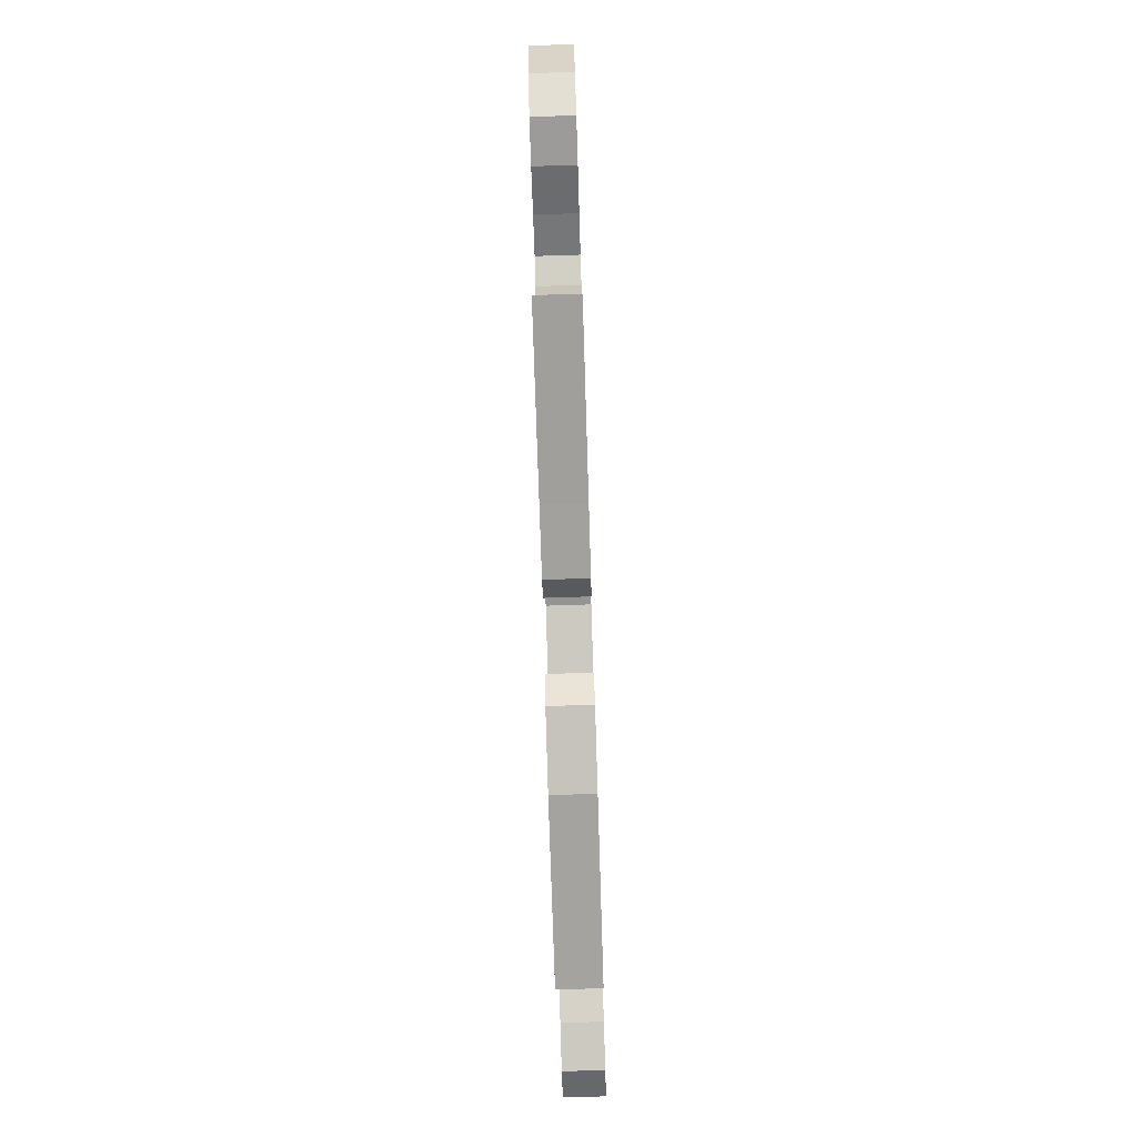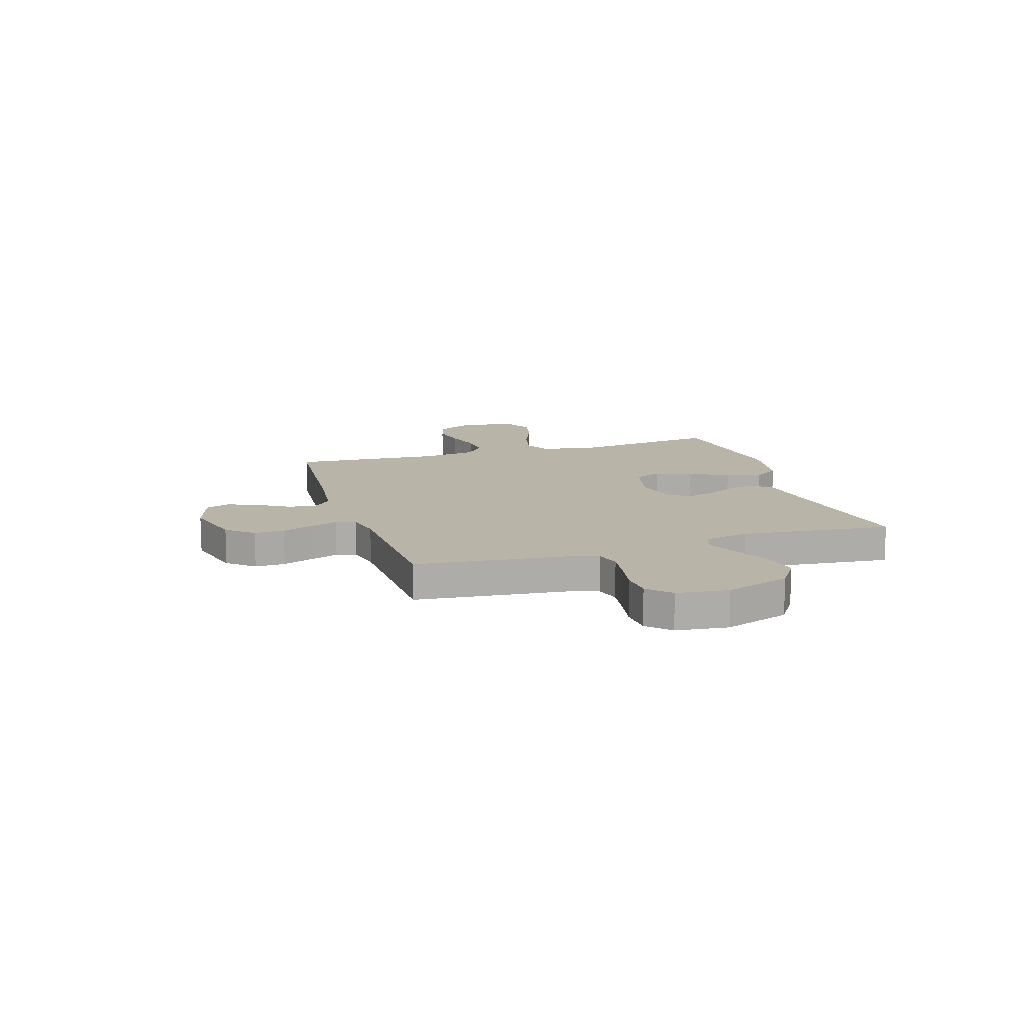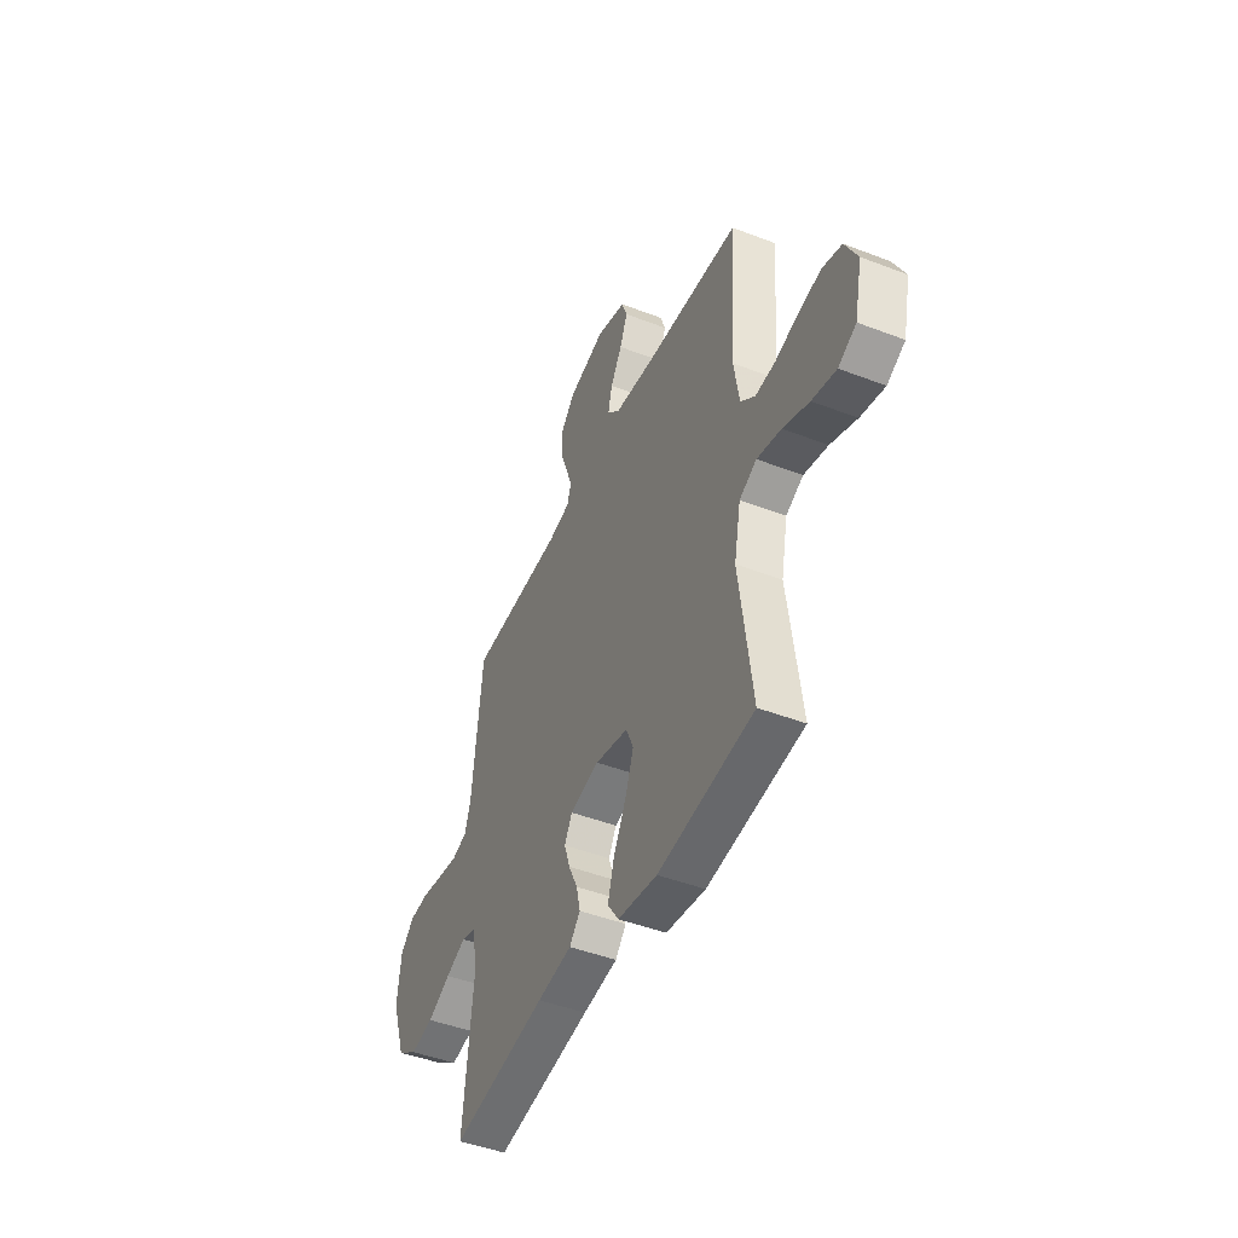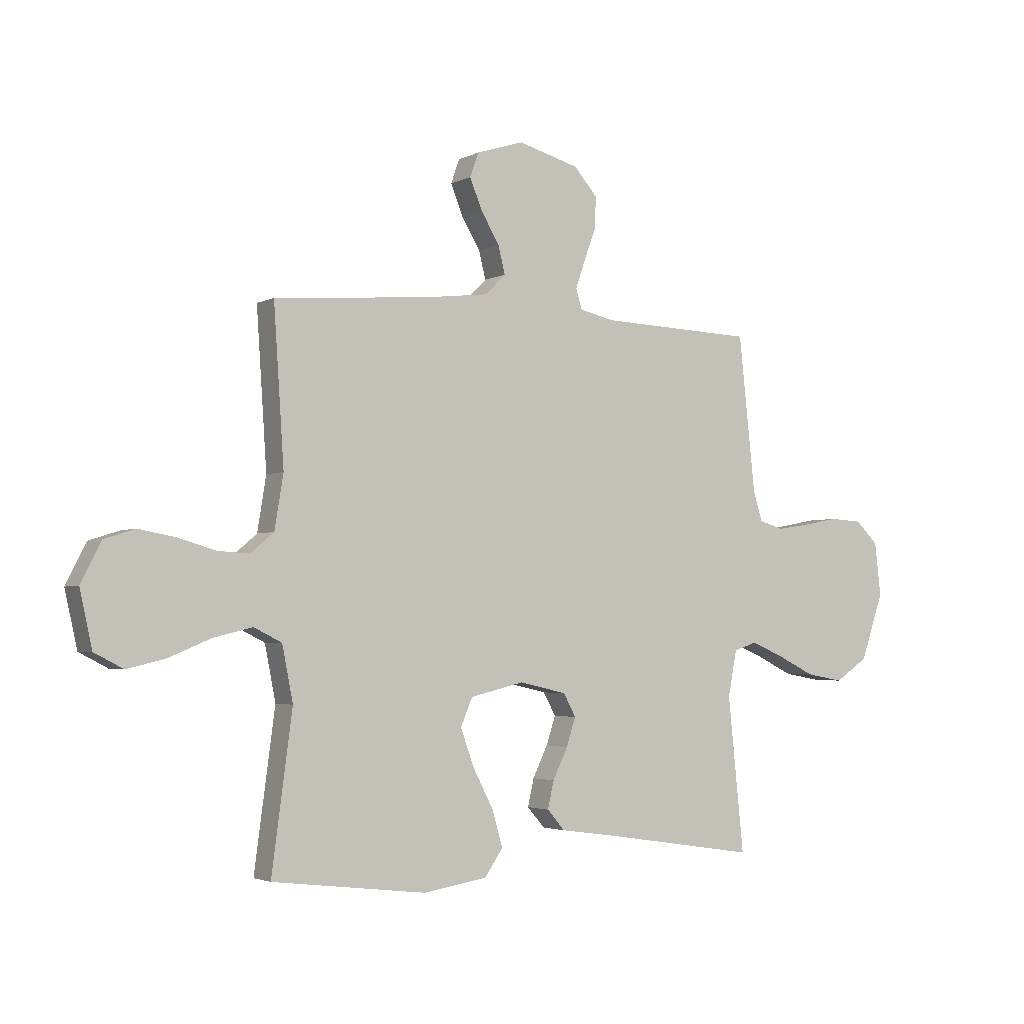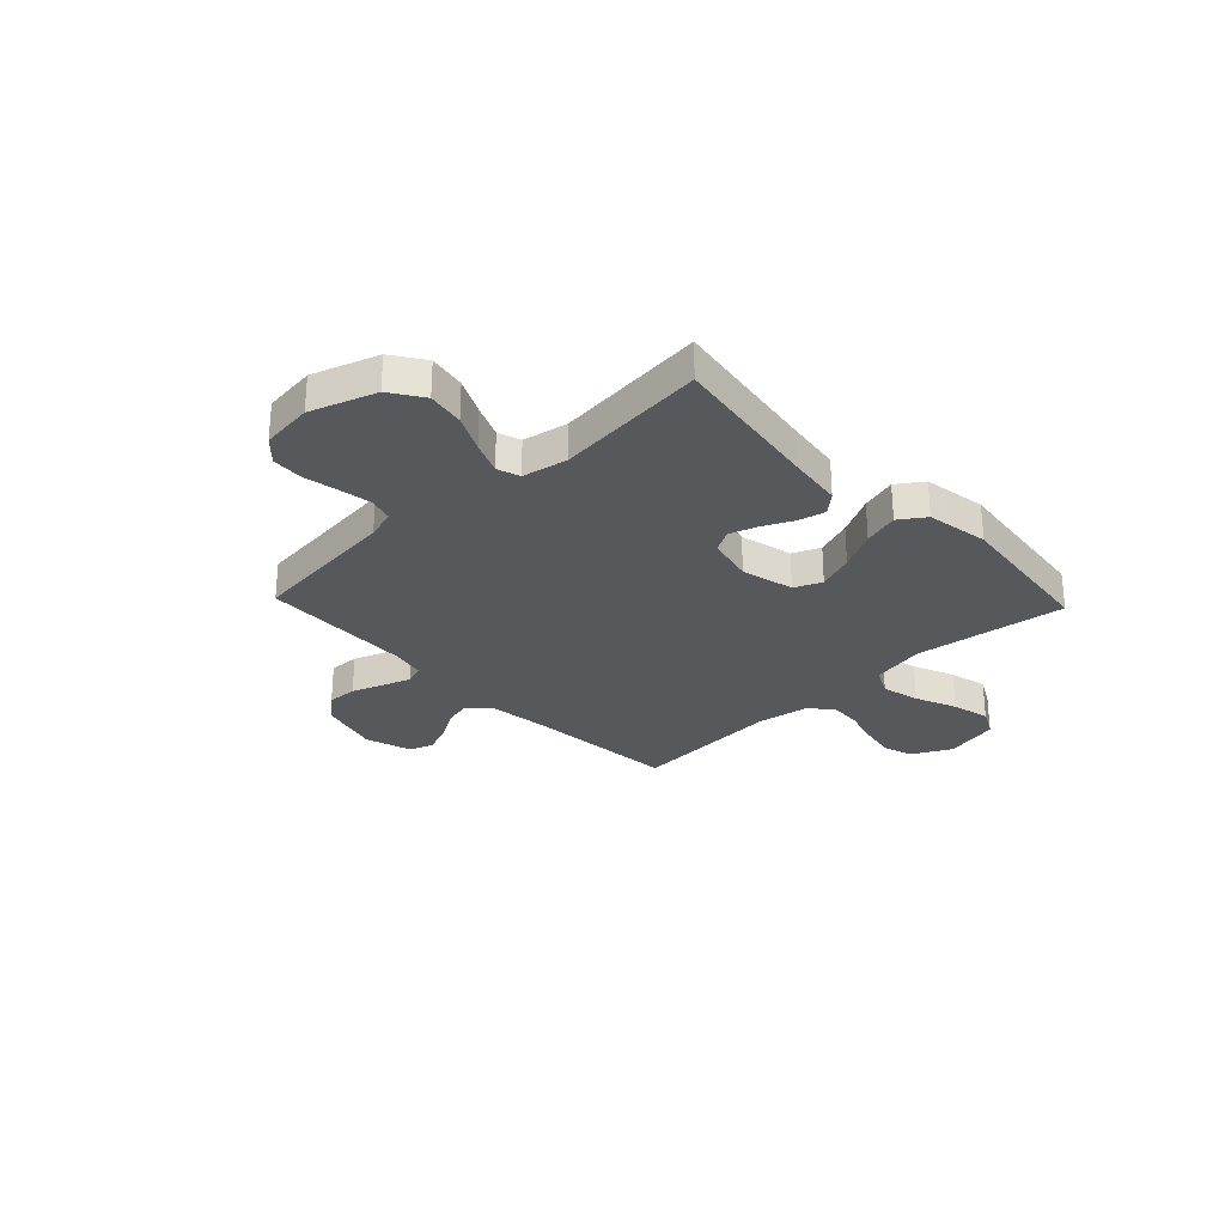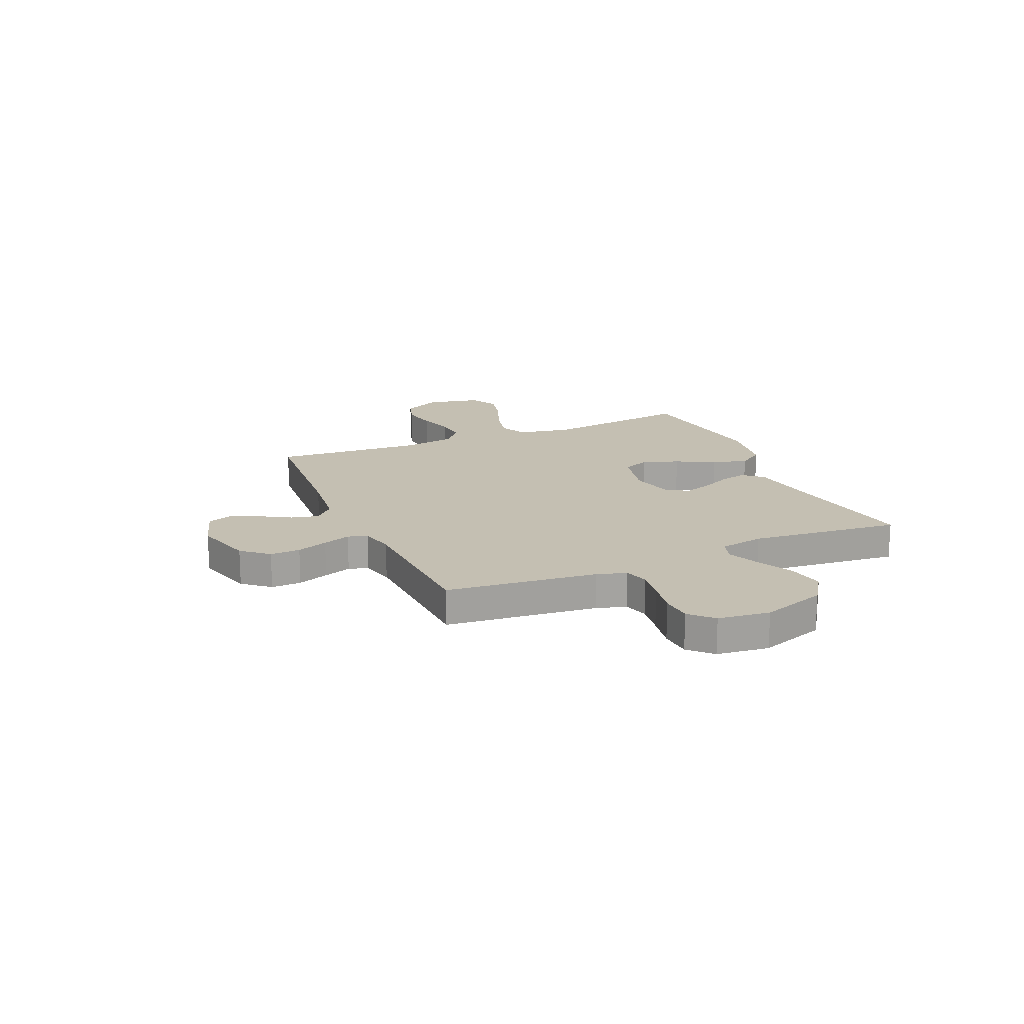
<metadata>
{"format":"obj","ext":"obj","renderer":"f3d","projection":"perspective","resolution":1024,"background":"white","views":[{"elev":-79.8,"azim":91.8,"up":"+Z"},{"elev":13.2,"azim":72.5,"up":"+Y"},{"elev":-45.9,"azim":-113.8,"up":"+Z"},{"elev":-3.0,"azim":-31.2,"up":"+Z"},{"elev":-28.5,"azim":133.5,"up":"+Y"},{"elev":17.6,"azim":66.4,"up":"+Y"}]}
</metadata>
<code>
v -0.5 0.07 -0.5
v -0.46 0.07 -0.2
v -0.481 0.07 -0.094
v -0.535 0.07 -0.067
v -0.61 0.07 -0.085
v -0.692 0.07 -0.119
v -0.767 0.07 -0.137
v -0.823 0.07 -0.108
v -0.847 0.07 0
v -0.808 0.07 0.077
v -0.748 0.07 0.096
v -0.677 0.07 0.083
v -0.605 0.07 0.062
v -0.542 0.07 0.058
v -0.497 0.07 0.096
v -0.48 0.07 0.2
v -0.5 0.07 0.5
v -0.2 0.07 0.524
v -0.075 0.07 0.539
v -0.036 0.07 0.578
v -0.049 0.07 0.632
v -0.085 0.07 0.692
v -0.109 0.07 0.751
v -0.092 0.07 0.798
v 0 0.07 0.827
v 0.119 0.07 0.794
v 0.164 0.07 0.742
v 0.162 0.07 0.682
v 0.139 0.07 0.62
v 0.12 0.07 0.565
v 0.132 0.07 0.526
v 0.2 0.07 0.511
v 0.5 0.07 0.5
v 0.532 0.07 0.2
v 0.55 0.07 0.141
v 0.598 0.07 0.127
v 0.662 0.07 0.137
v 0.731 0.07 0.15
v 0.793 0.07 0.146
v 0.837 0.07 0.103
v 0.849 0.07 0
v 0.805 0.07 -0.129
v 0.741 0.07 -0.172
v 0.668 0.07 -0.159
v 0.595 0.07 -0.123
v 0.531 0.07 -0.096
v 0.486 0.07 -0.111
v 0.469 0.07 -0.2
v 0.5 0.07 -0.5
v 0.2 0.07 -0.454
v 0.091 0.07 -0.439
v 0.057 0.07 -0.4
v 0.069 0.07 -0.347
v 0.098 0.07 -0.287
v 0.116 0.07 -0.232
v 0.092 0.07 -0.188
v 0 0.07 -0.167
v -0.104 0.07 -0.192
v -0.127 0.07 -0.246
v -0.101 0.07 -0.318
v -0.061 0.07 -0.395
v -0.041 0.07 -0.465
v -0.076 0.07 -0.516
v -0.2 0.07 -0.536
v -0.5 0 -0.5
v -0.46 0 -0.2
v -0.481 0 -0.094
v -0.535 0 -0.067
v -0.61 0 -0.085
v -0.692 0 -0.119
v -0.767 0 -0.137
v -0.823 0 -0.108
v -0.847 0 0
v -0.808 0 0.077
v -0.748 0 0.096
v -0.677 0 0.083
v -0.605 0 0.062
v -0.542 0 0.058
v -0.497 0 0.096
v -0.48 0 0.2
v -0.5 0 0.5
v -0.2 0 0.524
v -0.075 0 0.539
v -0.036 0 0.578
v -0.049 0 0.632
v -0.085 0 0.692
v -0.109 0 0.751
v -0.092 0 0.798
v 0 0 0.827
v 0.119 0 0.794
v 0.164 0 0.742
v 0.162 0 0.682
v 0.139 0 0.62
v 0.12 0 0.565
v 0.132 0 0.526
v 0.2 0 0.511
v 0.5 0 0.5
v 0.532 0 0.2
v 0.55 0 0.141
v 0.598 0 0.127
v 0.662 0 0.137
v 0.731 0 0.15
v 0.793 0 0.146
v 0.837 0 0.103
v 0.849 0 0
v 0.805 0 -0.129
v 0.741 0 -0.172
v 0.668 0 -0.159
v 0.595 0 -0.123
v 0.531 0 -0.096
v 0.486 0 -0.111
v 0.469 0 -0.2
v 0.5 0 -0.5
v 0.2 0 -0.454
v 0.091 0 -0.439
v 0.057 0 -0.4
v 0.069 0 -0.347
v 0.098 0 -0.287
v 0.116 0 -0.232
v 0.092 0 -0.188
v 0 0 -0.167
v -0.104 0 -0.192
v -0.127 0 -0.246
v -0.101 0 -0.318
v -0.061 0 -0.395
v -0.041 0 -0.465
v -0.076 0 -0.516
v -0.2 0 -0.536
f 64 1 2
f 63 64 2
f 62 63 2
f 61 62 2
f 60 61 2
f 59 60 2 3
f 58 59 3 4
f 57 58 4
f 52 53 54
f 51 52 54
f 50 51 54
f 50 54 55
f 49 50 55
f 48 49 55
f 47 48 55 56
f 43 44 45
f 42 43 45
f 41 42 45
f 40 41 45
f 39 40 45
f 38 39 45
f 37 38 45
f 36 37 45 46
f 47 56 57
f 46 47 57
f 36 46 57
f 35 36 57
f 27 28 29
f 26 27 29
f 25 26 29
f 24 25 29
f 23 24 29
f 22 23 29
f 21 22 29
f 20 21 29 30
f 19 20 30 31
f 16 17 18
f 19 31 32
f 18 19 32
f 16 18 32
f 15 16 32
f 11 12 13
f 10 11 13
f 9 10 13
f 8 9 13
f 7 8 13
f 6 7 13
f 5 6 13
f 4 5 13 14
f 14 15 32
f 4 14 32
f 57 4 32
f 35 57 32
f 34 35 32
f 32 33 34
f 66 65 128
f 66 128 127
f 66 127 126
f 66 126 125
f 66 125 124
f 67 66 124 123
f 68 67 123 122
f 68 122 121
f 118 117 116
f 118 116 115
f 118 115 114
f 119 118 114
f 119 114 113
f 119 113 112
f 120 119 112 111
f 109 108 107
f 109 107 106
f 109 106 105
f 109 105 104
f 109 104 103
f 109 103 102
f 109 102 101
f 110 109 101 100
f 121 120 111
f 121 111 110
f 121 110 100
f 121 100 99
f 93 92 91
f 93 91 90
f 93 90 89
f 93 89 88
f 93 88 87
f 93 87 86
f 93 86 85
f 94 93 85 84
f 95 94 84 83
f 82 81 80
f 96 95 83
f 96 83 82
f 96 82 80
f 96 80 79
f 77 76 75
f 77 75 74
f 77 74 73
f 77 73 72
f 77 72 71
f 77 71 70
f 77 70 69
f 78 77 69 68
f 96 79 78
f 96 78 68
f 96 68 121
f 96 121 99
f 96 99 98
f 98 97 96
f 1 65 66 2
f 2 66 67 3
f 3 67 68 4
f 4 68 69 5
f 5 69 70 6
f 6 70 71 7
f 7 71 72 8
f 8 72 73 9
f 9 73 74 10
f 10 74 75 11
f 11 75 76 12
f 12 76 77 13
f 13 77 78 14
f 14 78 79 15
f 15 79 80 16
f 16 80 81 17
f 17 81 82 18
f 18 82 83 19
f 19 83 84 20
f 20 84 85 21
f 21 85 86 22
f 22 86 87 23
f 23 87 88 24
f 24 88 89 25
f 25 89 90 26
f 26 90 91 27
f 27 91 92 28
f 28 92 93 29
f 29 93 94 30
f 30 94 95 31
f 31 95 96 32
f 32 96 97 33
f 33 97 98 34
f 34 98 99 35
f 35 99 100 36
f 36 100 101 37
f 37 101 102 38
f 38 102 103 39
f 39 103 104 40
f 40 104 105 41
f 41 105 106 42
f 42 106 107 43
f 43 107 108 44
f 44 108 109 45
f 45 109 110 46
f 46 110 111 47
f 47 111 112 48
f 48 112 113 49
f 49 113 114 50
f 50 114 115 51
f 51 115 116 52
f 52 116 117 53
f 53 117 118 54
f 54 118 119 55
f 55 119 120 56
f 56 120 121 57
f 57 121 122 58
f 58 122 123 59
f 59 123 124 60
f 60 124 125 61
f 61 125 126 62
f 62 126 127 63
f 63 127 128 64
f 64 128 65 1

</code>
